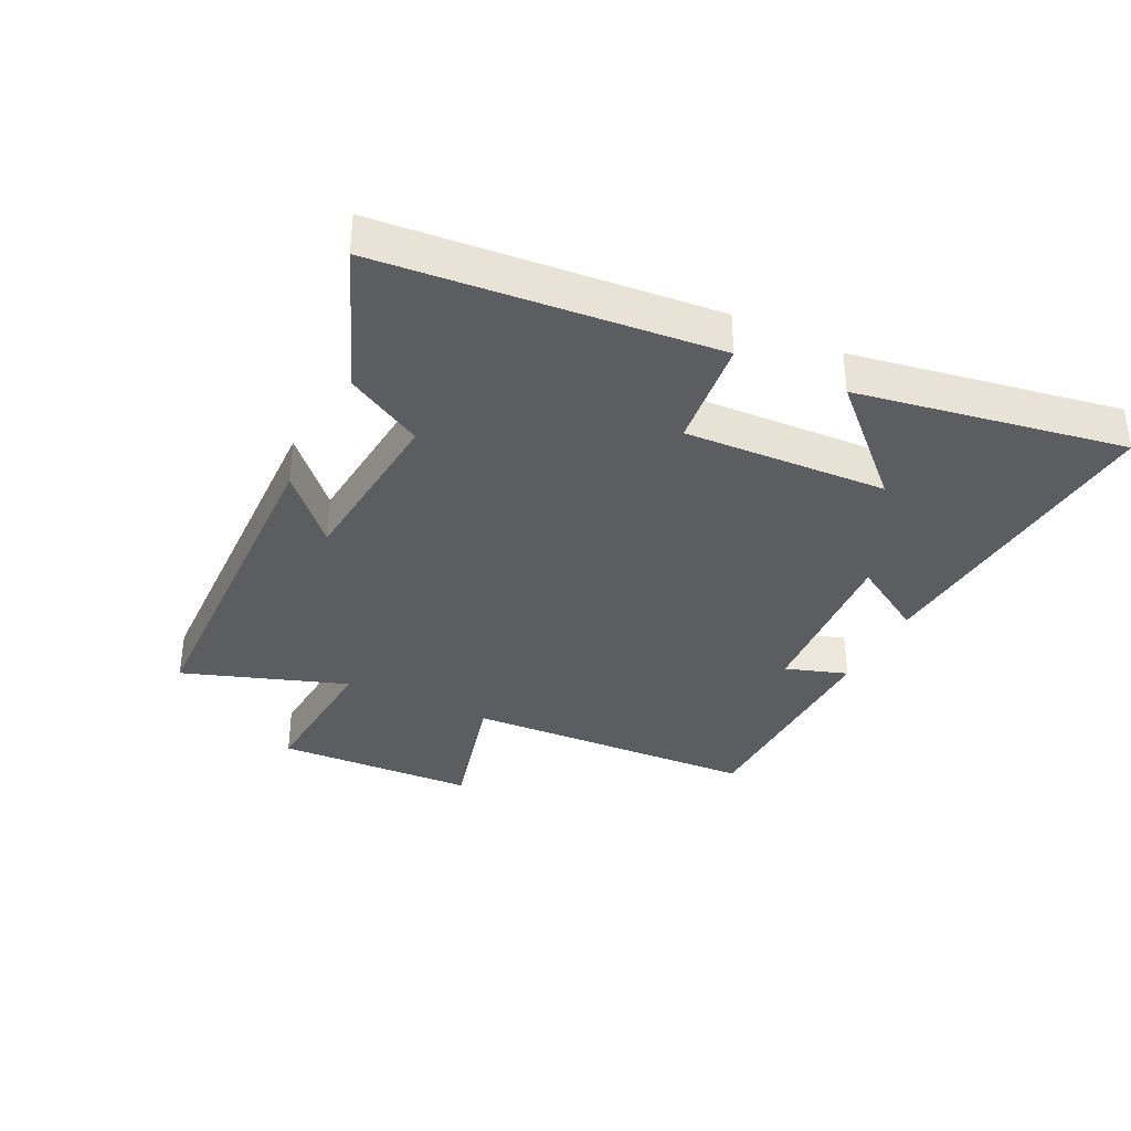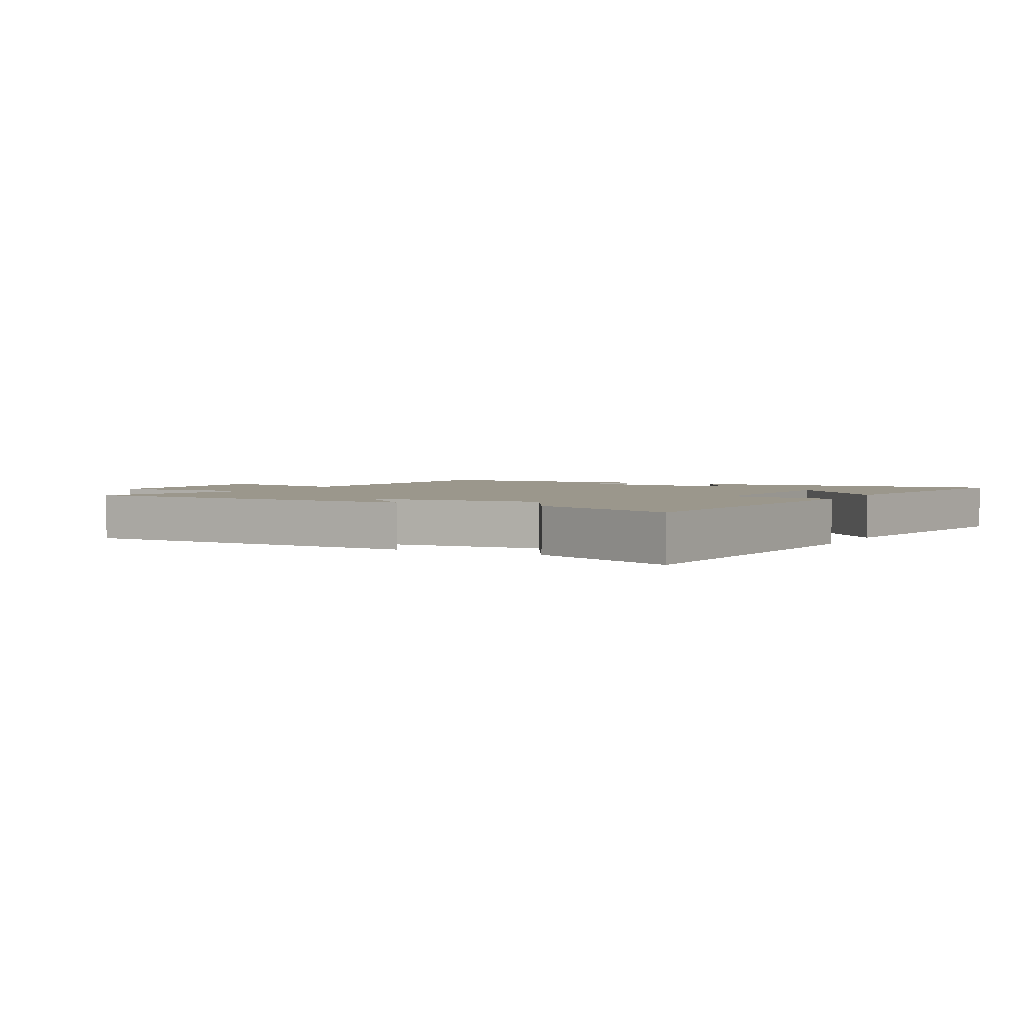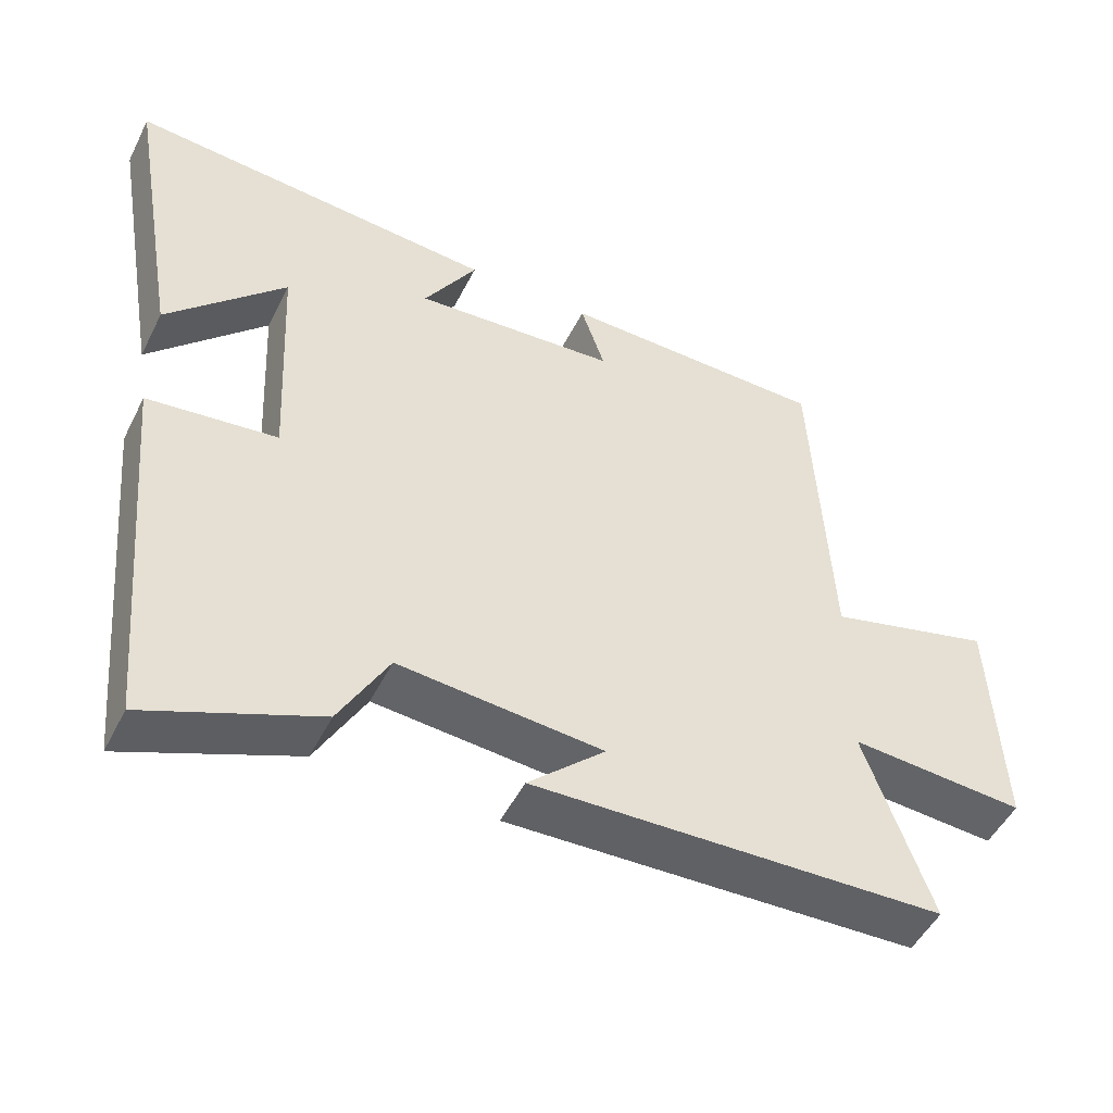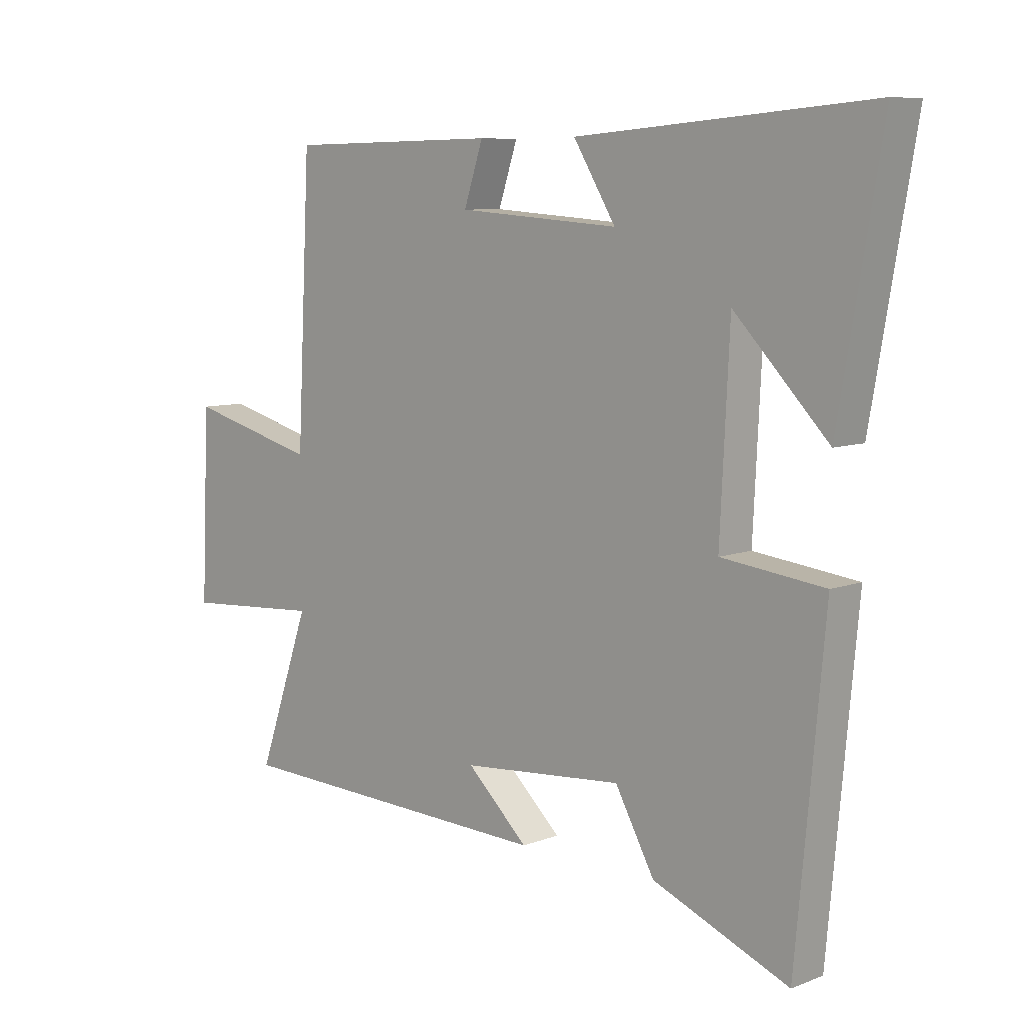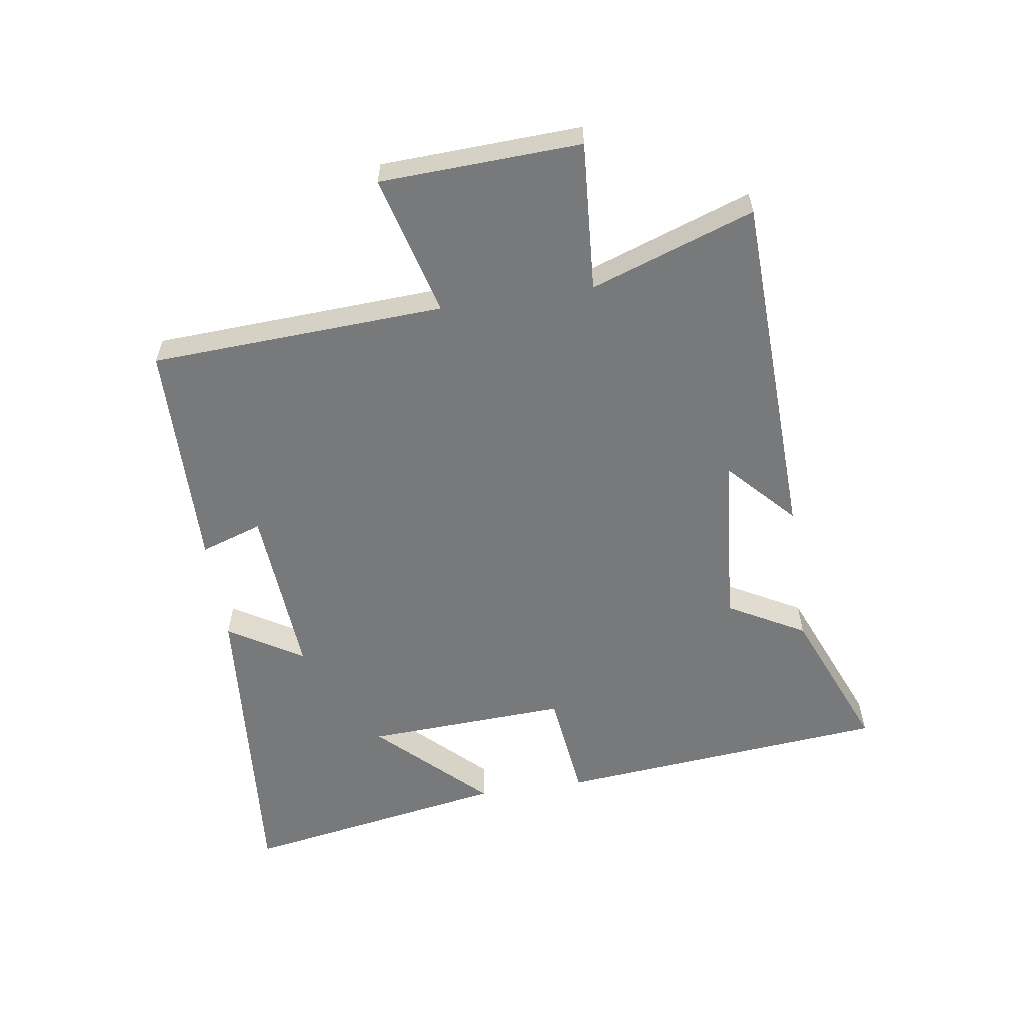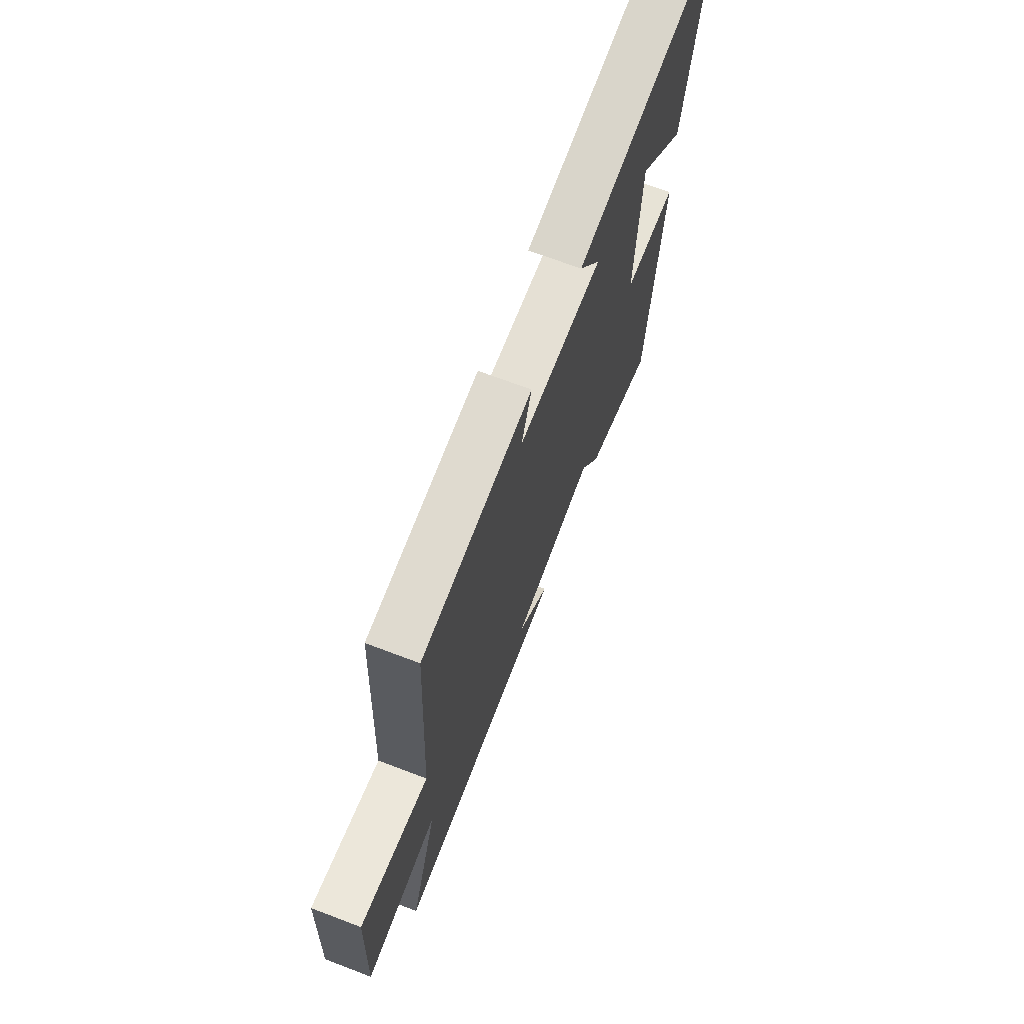
<metadata>
{"format":"obj","ext":"obj","renderer":"f3d","projection":"perspective","resolution":1024,"background":"white","views":[{"elev":-35.4,"azim":-116.3,"up":"+Y"},{"elev":2.7,"azim":-152.0,"up":"+Y"},{"elev":-49.7,"azim":-26.0,"up":"+Z"},{"elev":8.1,"azim":-136.3,"up":"+Z"},{"elev":-57.7,"azim":98.6,"up":"+Y"},{"elev":69.8,"azim":110.8,"up":"+Z"}]}
</metadata>
<code>
v 0.591 0.07 -0.481
v 0.026 0.07 -0.5
v 0.132 0.07 -0.401
v -0.148 0.07 -0.377
v -0.216 0.07 -0.5
v -0.451 0.07 -0.596
v -0.5 0.07 -0.064
v -0.322 0.07 -0.043
v -0.338 0.07 0.281
v -0.5 0.07 0.114
v -0.574 0.07 0.541
v -0.066 0.07 0.5
v -0.139 0.07 0.381
v 0.141 0.07 0.401
v 0.108 0.07 0.5
v 0.476 0.07 0.494
v 0.5 0.07 0.024
v 0.726 0.07 0.083
v 0.74 0.07 -0.237
v 0.5 0.07 -0.22
v 0.591 0 -0.481
v 0.026 0 -0.5
v 0.132 0 -0.401
v -0.148 0 -0.377
v -0.216 0 -0.5
v -0.451 0 -0.596
v -0.5 0 -0.064
v -0.322 0 -0.043
v -0.338 0 0.281
v -0.5 0 0.114
v -0.574 0 0.541
v -0.066 0 0.5
v -0.139 0 0.381
v 0.141 0 0.401
v 0.108 0 0.5
v 0.476 0 0.494
v 0.5 0 0.024
v 0.726 0 0.083
v 0.74 0 -0.237
v 0.5 0 -0.22
f 17 18 19 20
f 15 16 17 20
f 14 15 20 1
f 13 14 1
f 11 12 13
f 9 10 11
f 9 11 13 1
f 5 6 7 8
f 4 5 8 9
f 3 4 9
f 1 2 3
f 1 3 9
f 40 39 38 37
f 40 37 36 35
f 21 40 35 34
f 21 34 33
f 33 32 31
f 31 30 29
f 21 33 31 29
f 28 27 26 25
f 29 28 25 24
f 29 24 23
f 23 22 21
f 29 23 21
f 1 21 22 2
f 2 22 23 3
f 3 23 24 4
f 4 24 25 5
f 5 25 26 6
f 6 26 27 7
f 7 27 28 8
f 8 28 29 9
f 9 29 30 10
f 10 30 31 11
f 11 31 32 12
f 12 32 33 13
f 13 33 34 14
f 14 34 35 15
f 15 35 36 16
f 16 36 37 17
f 17 37 38 18
f 18 38 39 19
f 19 39 40 20
f 20 40 21 1

</code>
